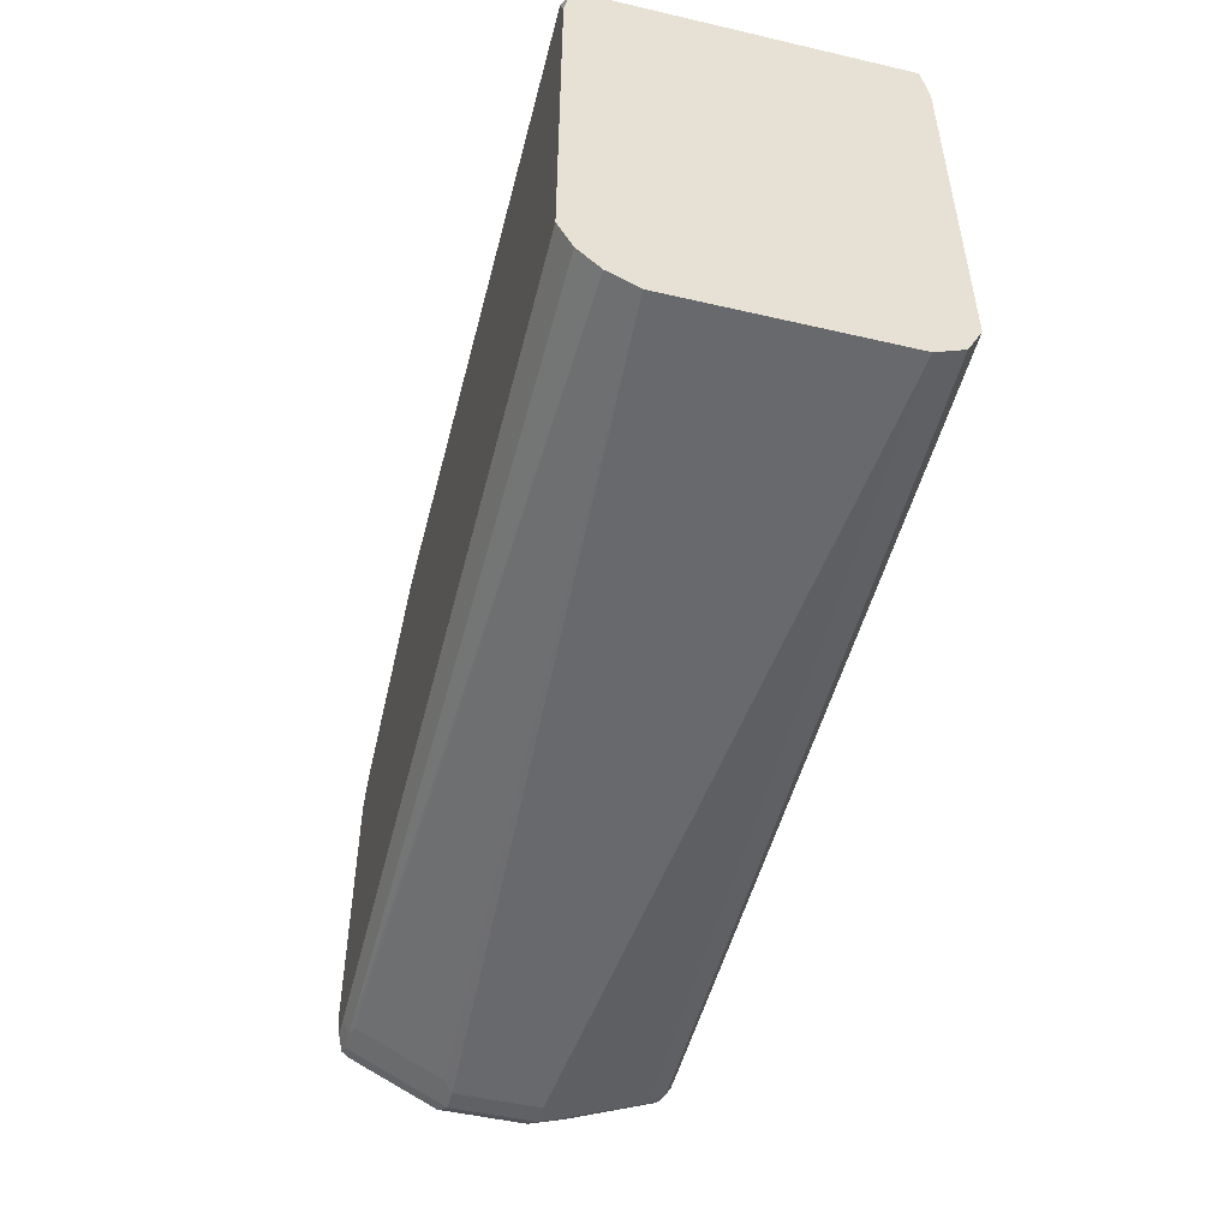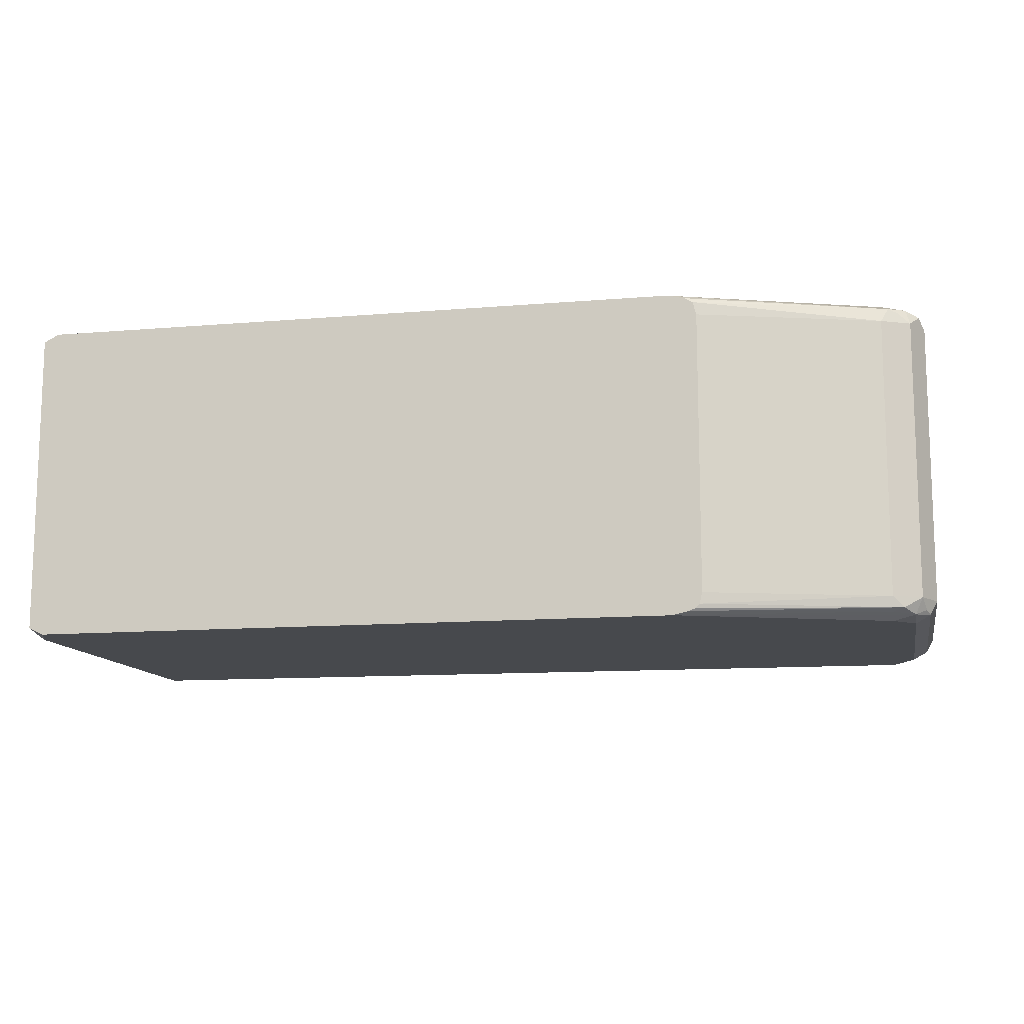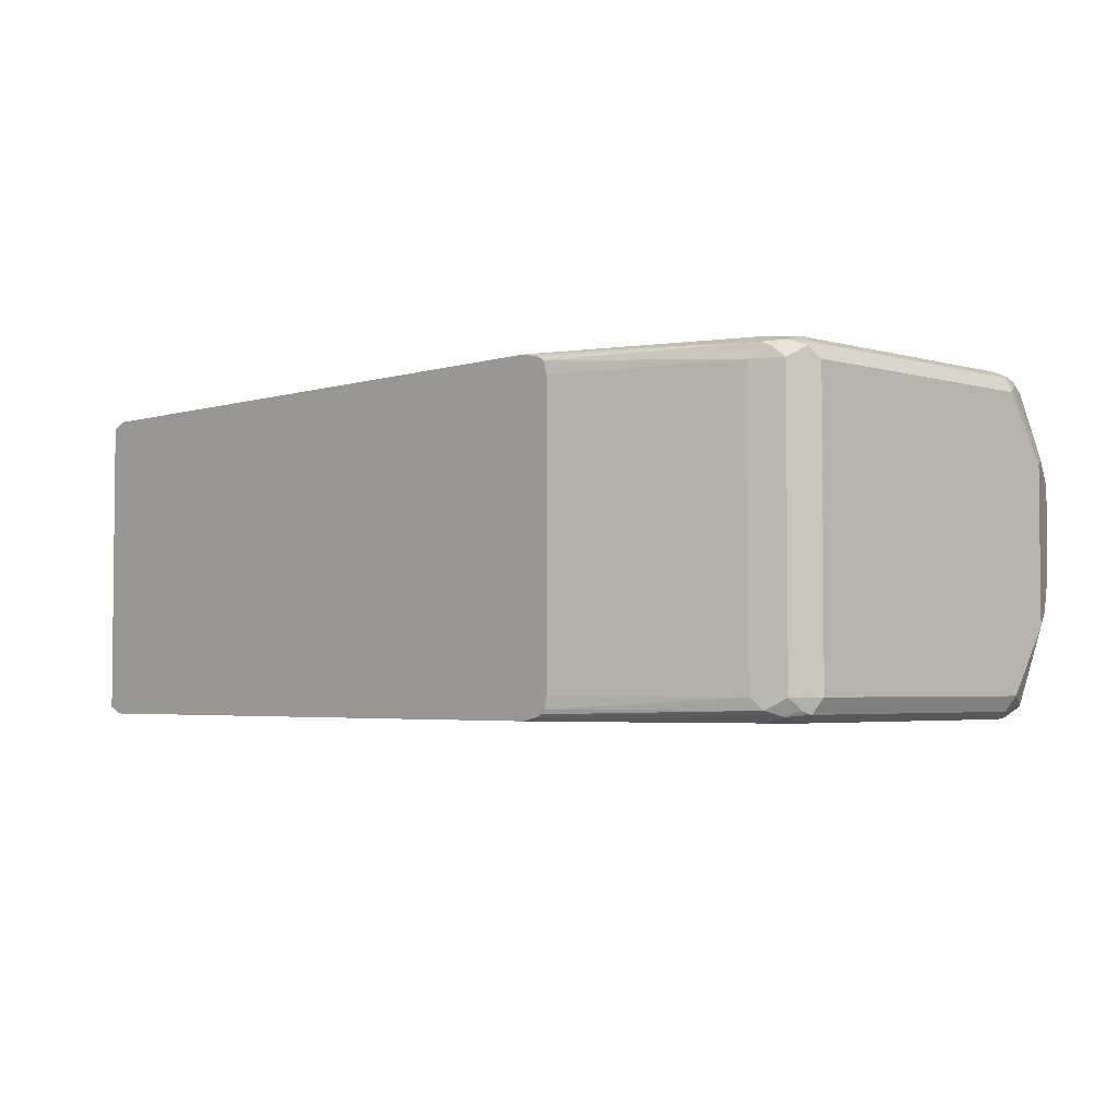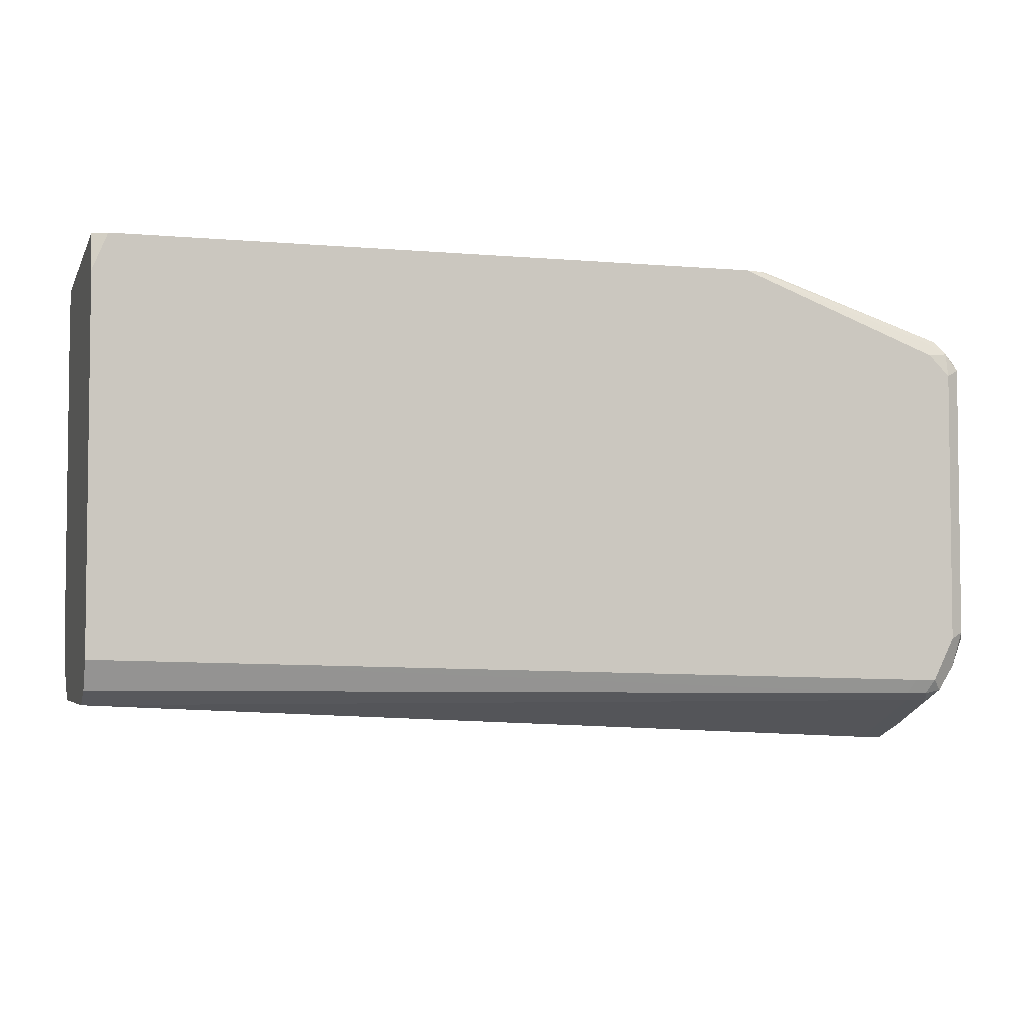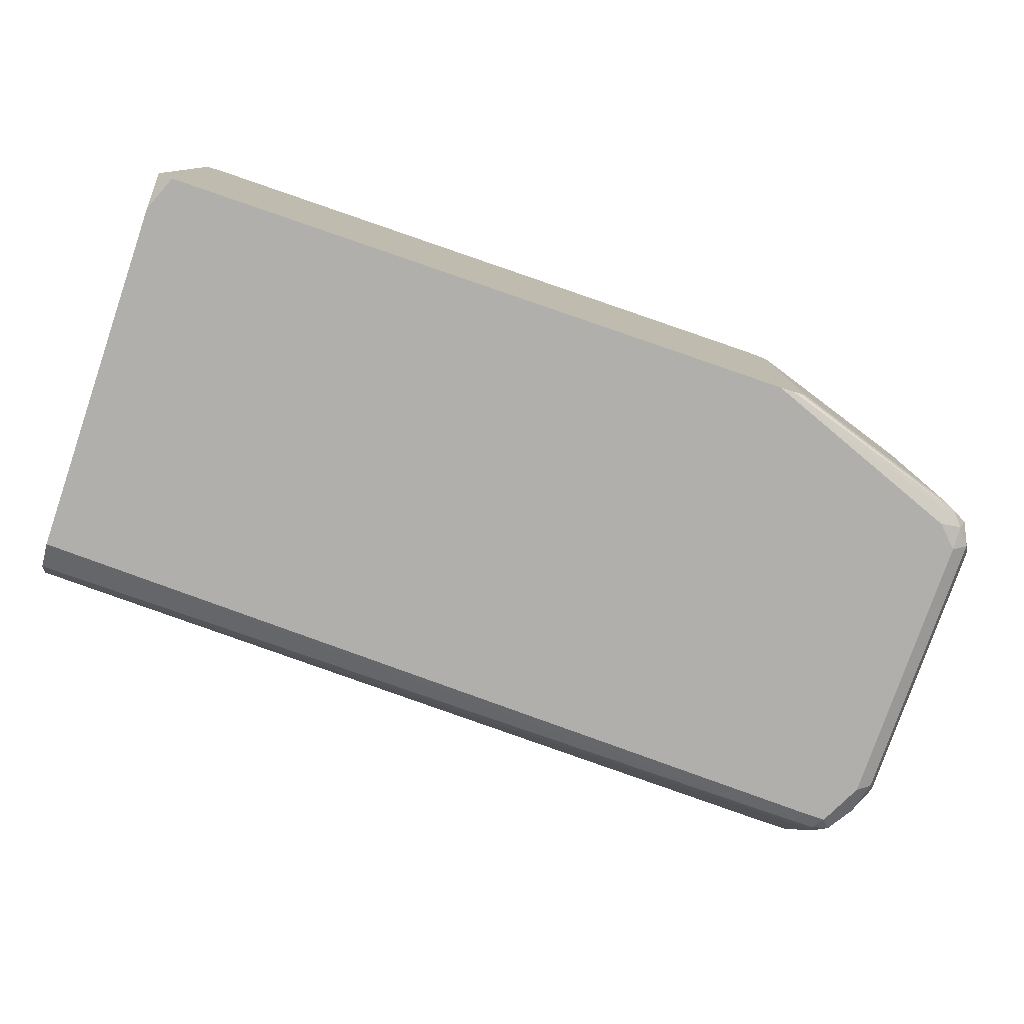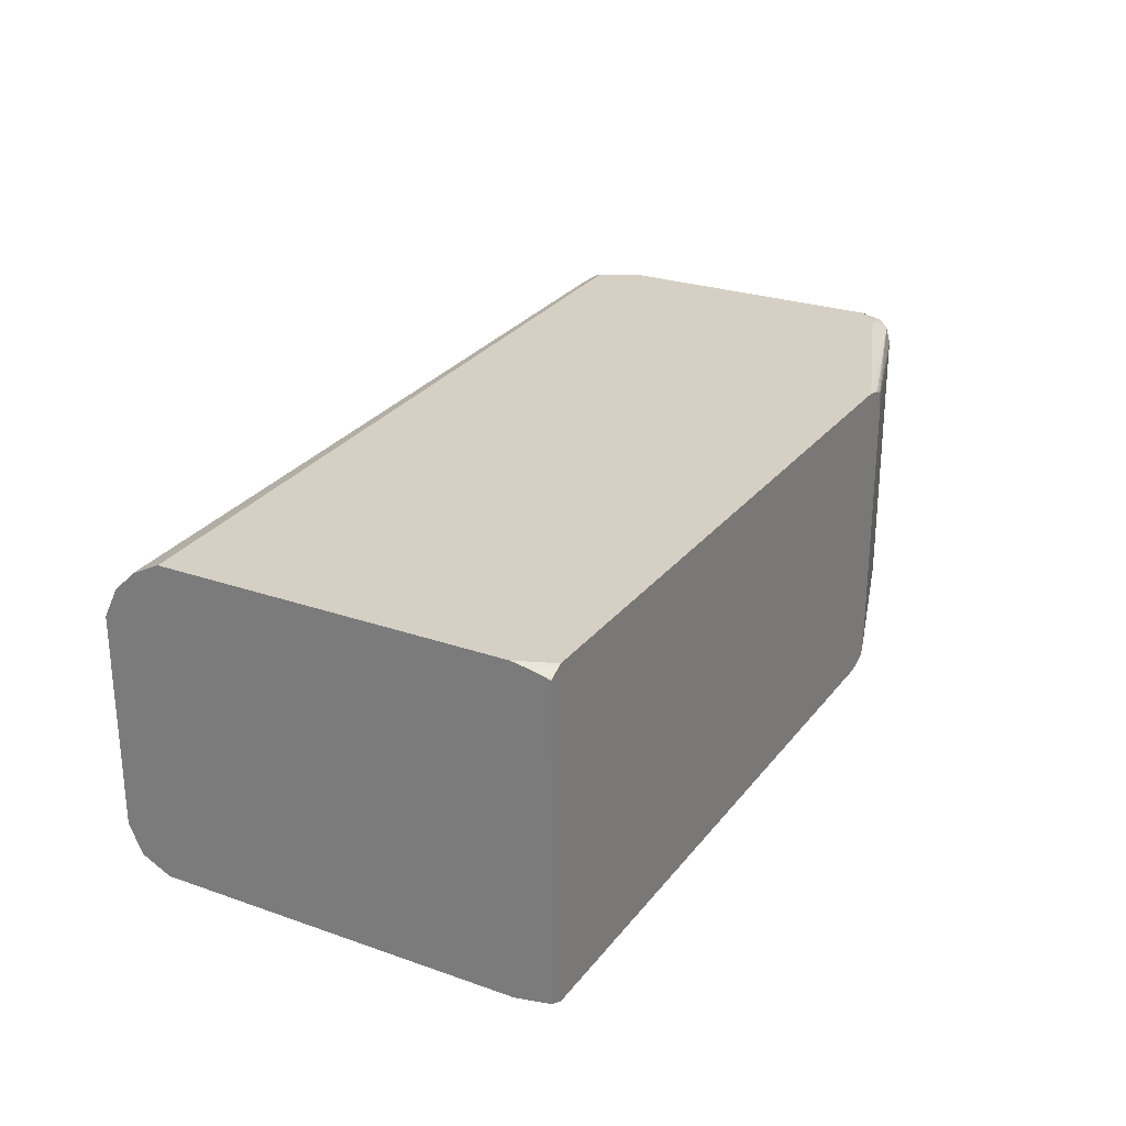
<metadata>
{"format":"obj","ext":"obj","renderer":"f3d","projection":"perspective","resolution":1024,"background":"white","views":[{"elev":-49.9,"azim":-104.3,"up":"+Z"},{"elev":-12.0,"azim":11.5,"up":"+Y"},{"elev":-3.5,"azim":45.9,"up":"+Y"},{"elev":-4.2,"azim":-16.2,"up":"+Z"},{"elev":-78.3,"azim":-18.9,"up":"+Y"},{"elev":26.0,"azim":-61.0,"up":"+Y"}]}
</metadata>
<code>
v 0.05829 0.1164 -0.1643
v 0.05829 0.1121 -0.5014
v 0.05829 -0.1298 -0.5191
v 0.05829 0.07077 -0.5309
v 0.05829 -0.1062 -0.5309
v 0.7551 -0.1357 -0.525
v 0.05829 -0.1416 -0.4955
v 0.761 -0.1416 -0.5132
v 0.7728 -0.1357 -0.525
v 0.7787 -0.1239 -0.5309
v 0.761 -0.1239 -0.5309
v 0.761 -0.03538 -0.5663
v 0.7787 -0.03538 -0.5663
v 0.7846 -0.05897 -0.5545
v 0.7875 -0.1327 -0.5221
v 0.7787 -0.1416 -0.5132
v 0.7964 -0.1416 -0.4778
v 0.8023 -0.1298 -0.5014
v 0.8052 -0.07963 -0.5221
v 0.7905 -0.118 -0.525
v 0.7905 -0.02948 -0.5604
v 0.7787 0.03538 -0.5663
v 0.7905 0.04128 -0.5604
v 0.8082 -0.06487 -0.525
v 0.8023 -0.05897 -0.5368
v 0.8141 -0.07077 -0.5132
v 0.8141 -0.1239 -0.4778
v 0.8082 -0.1357 -0.4719
v 0.7964 -0.1416 -0.2478
v 0.7787 -0.1416 -0.2301
v 0.7964 -0.1371 -0.2279
v 0.6068 -0.1416 -0.1643
v 0.7787 -0.1357 -0.2183
v 0.7875 -0.1327 -0.2168
v 0.8023 -0.1239 -0.2242
v 0.8052 -0.1327 -0.2345
v 0.8082 -0.1357 -0.2419
v 0.8141 -0.1239 -0.2478
v 0.8023 0.1062 -0.2242
v 0.7787 -0.1239 -0.2124
v 0.6285 -0.133 -0.1643
v 0.6255 -0.1364 -0.1643
v 0.6308 -0.1239 -0.1643
v 0.7787 0.1062 -0.2124
v 0.792 0.115 -0.2212
v 0.7846 0.118 -0.2183
v 0.6279 0.1169 -0.1643
v 0.6308 0.1062 -0.1643
v 0.6243 0.119 -0.1643
v 0.621 0.1207 -0.1643
v 0.6068 0.1239 -0.1643
v 0.7787 0.1239 -0.2301
v 0.7964 0.1239 -0.2478
v 0.7986 0.1194 -0.2301
v 0.8096 0.115 -0.2389
v 0.8082 0.118 -0.2478
v 0.8082 0.118 -0.4778
v 0.7964 0.1239 -0.4778
v 0.8052 0.1194 -0.4867
v 0.8082 0.1121 -0.4896
v 0.8141 0.1062 -0.4778
v 0.8141 0.1062 -0.2478
v 0.8141 0.05307 -0.5132
v 0.8082 0.05897 -0.525
v 0.7905 0.1121 -0.525
v 0.7875 0.1194 -0.5221
v 0.7787 0.1239 -0.5132
v 0.761 0.1239 -0.5132
v 0.761 0.118 -0.525
v 0.7787 0.118 -0.525
v 0.761 0.03538 -0.5663
v 0.7521 0.04424 -0.5619
v 0.05829 0.09436 -0.5191
v 0.7521 0.115 -0.5265
v 0.05829 0.1239 -0.4778
v 0.07083 0.1239 -0.1643
v 0.05905 0.118 -0.1643
v 0.05829 0.1176 -0.1656
v 0.05829 0.1187 -0.169
v 0.05829 0.1214 -0.1795
v 0.05829 0.1239 -0.1947
v 0.07083 -0.1416 -0.1643
v 0.6194 -0.1388 -0.1643
v 0.2832 -0.1416 -0.4955
v 0.05829 -0.1416 -0.1947
v 0.05829 -0.1358 -0.1643
f 71 72 69
f 71 12 4
f 71 22 12
f 71 69 22
f 12 22 13
f 12 5 4
f 71 4 72
f 73 72 4
f 73 2 69
f 74 69 72
f 74 73 69
f 73 4 2
f 68 69 2
f 68 2 75
f 70 22 69
f 68 75 67
f 51 67 75
f 74 72 73
f 66 22 70
f 63 38 26
f 66 69 68
f 61 63 60
f 53 67 51
f 64 60 63
f 64 65 60
f 64 23 65
f 64 24 23
f 64 63 24
f 24 63 26
f 66 70 69
f 62 38 63
f 62 55 39
f 27 26 38
f 28 27 38
f 65 23 22
f 66 65 22
f 66 59 65
f 66 67 59
f 66 68 67
f 62 39 38
f 58 67 53
f 30 32 16
f 76 51 75
f 83 33 34
f 83 32 33
f 32 82 16
f 84 16 82
f 8 16 84
f 9 16 8
f 7 8 84
f 7 84 82
f 85 7 82
f 85 86 7
f 85 82 86
f 86 82 1
f 86 1 3
f 7 86 3
f 65 59 60
f 53 54 56
f 61 62 63
f 83 34 42
f 83 42 32
f 42 43 32
f 32 43 82
f 76 1 51
f 77 1 76
f 78 1 77
f 78 79 1
f 78 77 79
f 79 77 80
f 79 80 1
f 80 81 1
f 58 59 67
f 80 76 81
f 81 76 75
f 81 75 1
f 75 2 1
f 51 1 49
f 49 1 43
f 48 49 43
f 48 43 44
f 43 1 82
f 77 76 80
f 61 55 62
f 31 33 32
f 57 61 60
f 14 21 20
f 14 13 21
f 21 13 22
f 23 21 22
f 24 21 23
f 25 21 24
f 25 20 21
f 25 24 20
f 24 19 20
f 18 19 24
f 18 24 26
f 18 26 27
f 18 27 28
f 17 18 28
f 17 28 29
f 17 29 16
f 29 30 16
f 15 14 20
f 15 20 19
f 15 18 17
f 15 17 16
f 57 55 61
f 2 3 1
f 4 3 2
f 5 3 4
f 6 3 5
f 6 7 3
f 6 8 7
f 6 9 8
f 31 30 29
f 6 10 9
f 6 5 11
f 11 5 12
f 11 12 10
f 10 12 13
f 14 10 13
f 15 10 14
f 15 9 10
f 15 16 9
f 6 11 10
f 31 32 30
f 15 19 18
f 31 34 33
f 47 49 48
f 47 46 49
f 50 49 46
f 50 51 49
f 50 46 51
f 52 51 46
f 52 53 51
f 52 46 54
f 46 45 54
f 45 39 54
f 55 54 39
f 55 56 54
f 57 56 55
f 57 53 56
f 57 58 53
f 57 59 58
f 57 60 59
f 47 48 44
f 47 44 46
f 52 54 53
f 46 44 45
f 36 35 31
f 36 37 35
f 36 31 37
f 37 31 29
f 37 29 28
f 31 35 34
f 37 38 35
f 35 38 39
f 35 39 40
f 37 28 38
f 35 40 34
f 41 34 40
f 41 42 34
f 41 43 42
f 41 40 43
f 40 44 43
f 39 44 40
f 45 44 39

</code>
